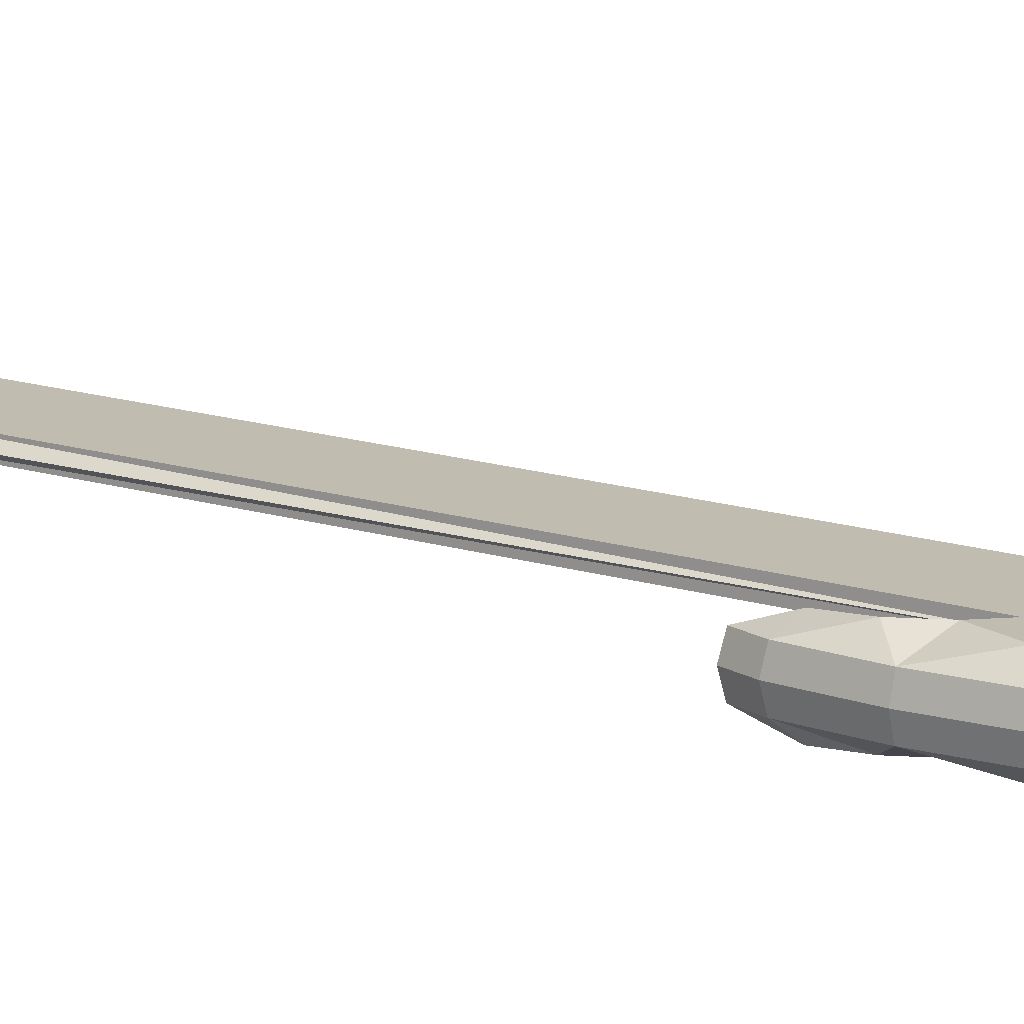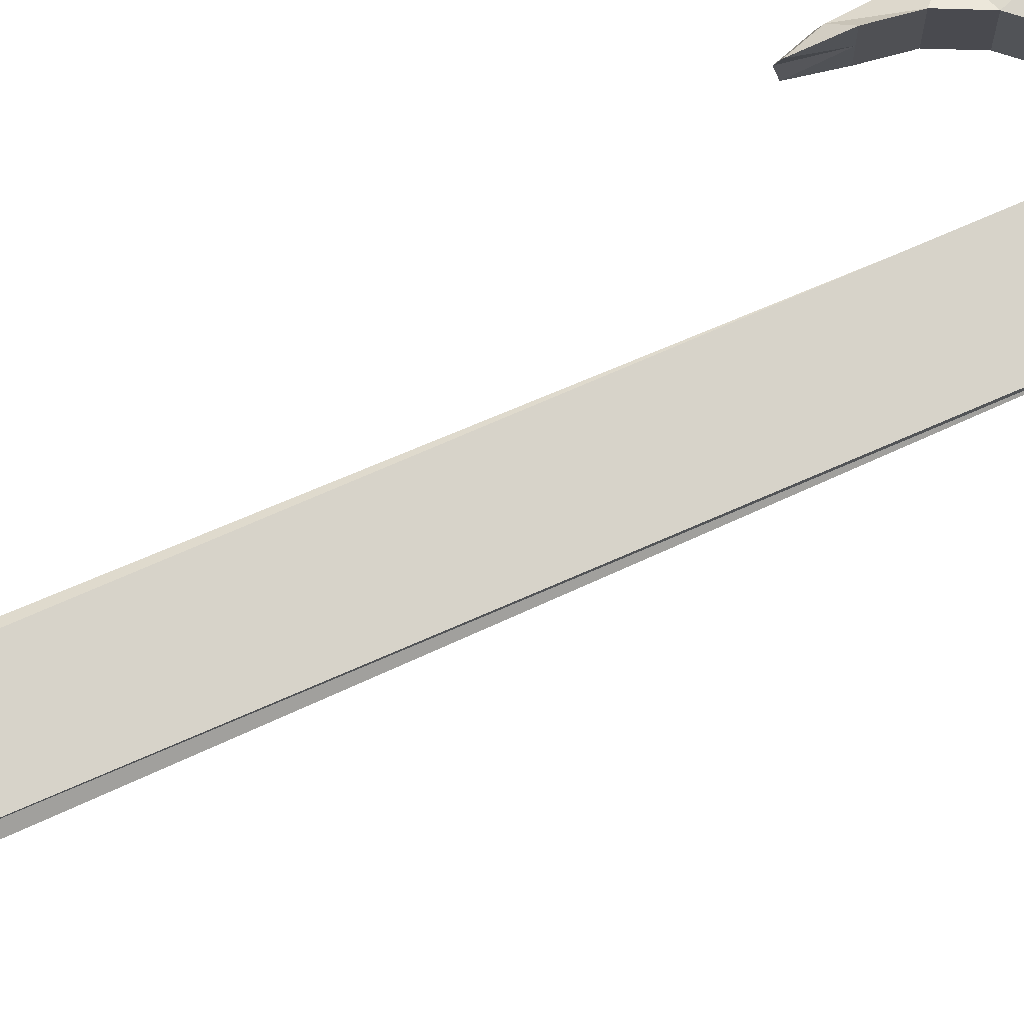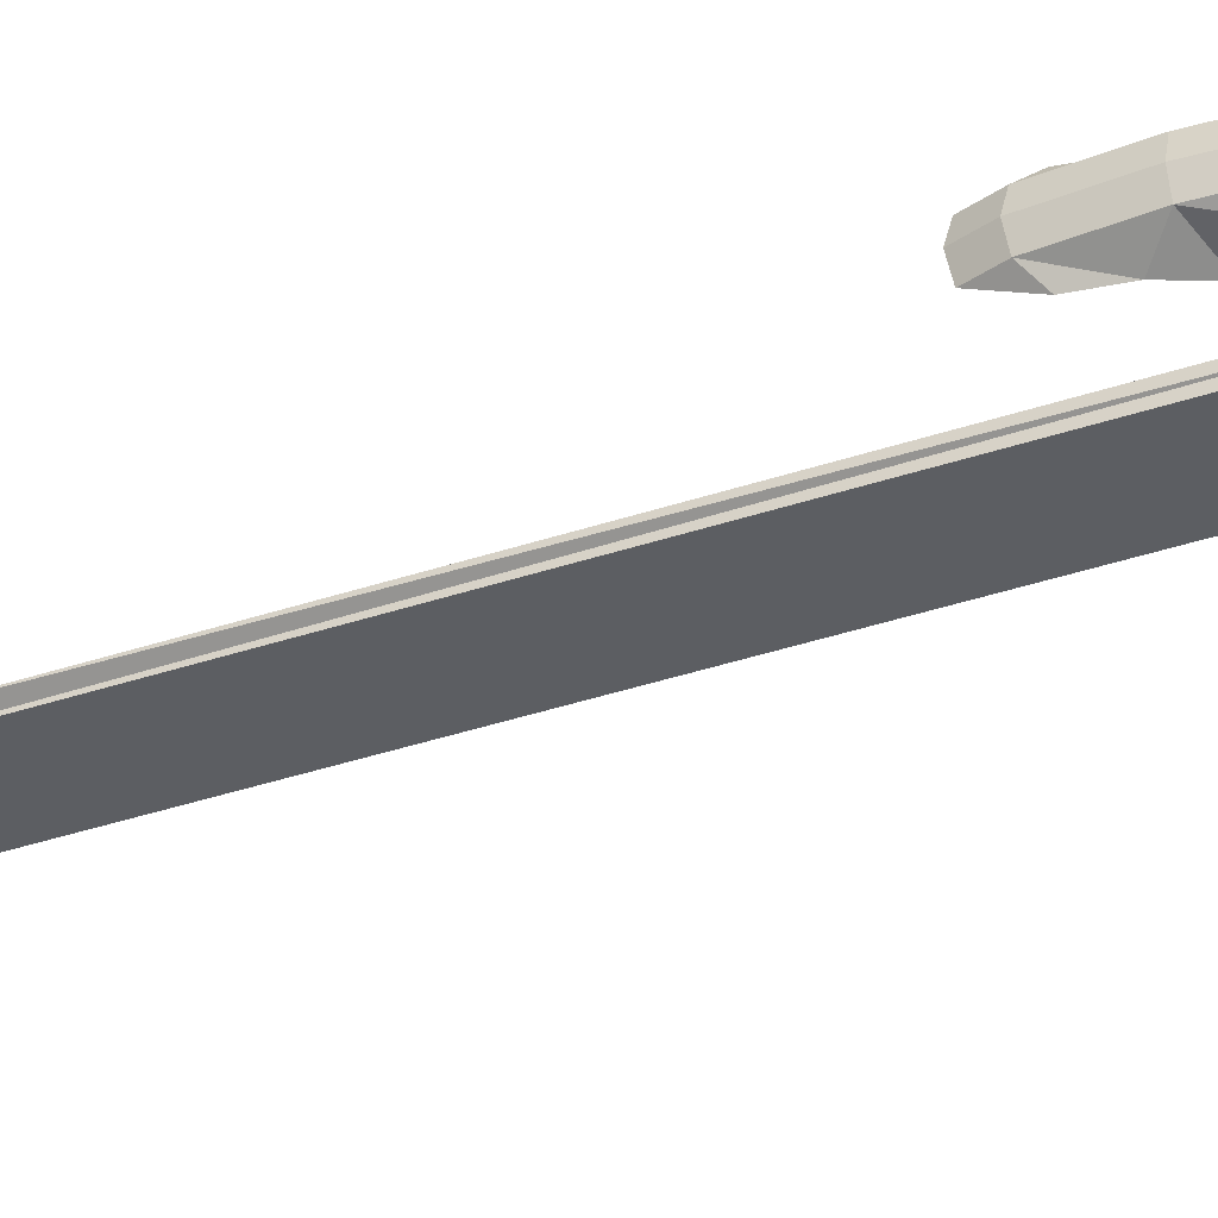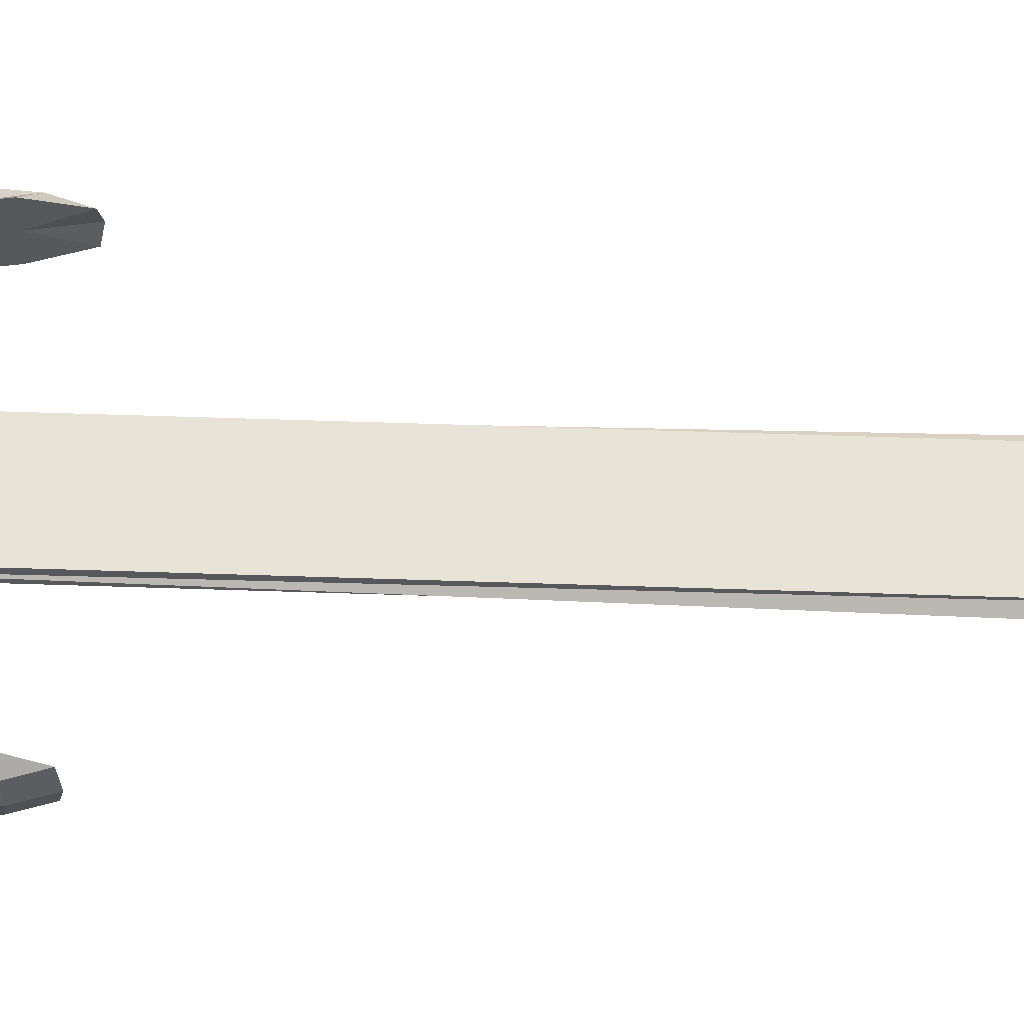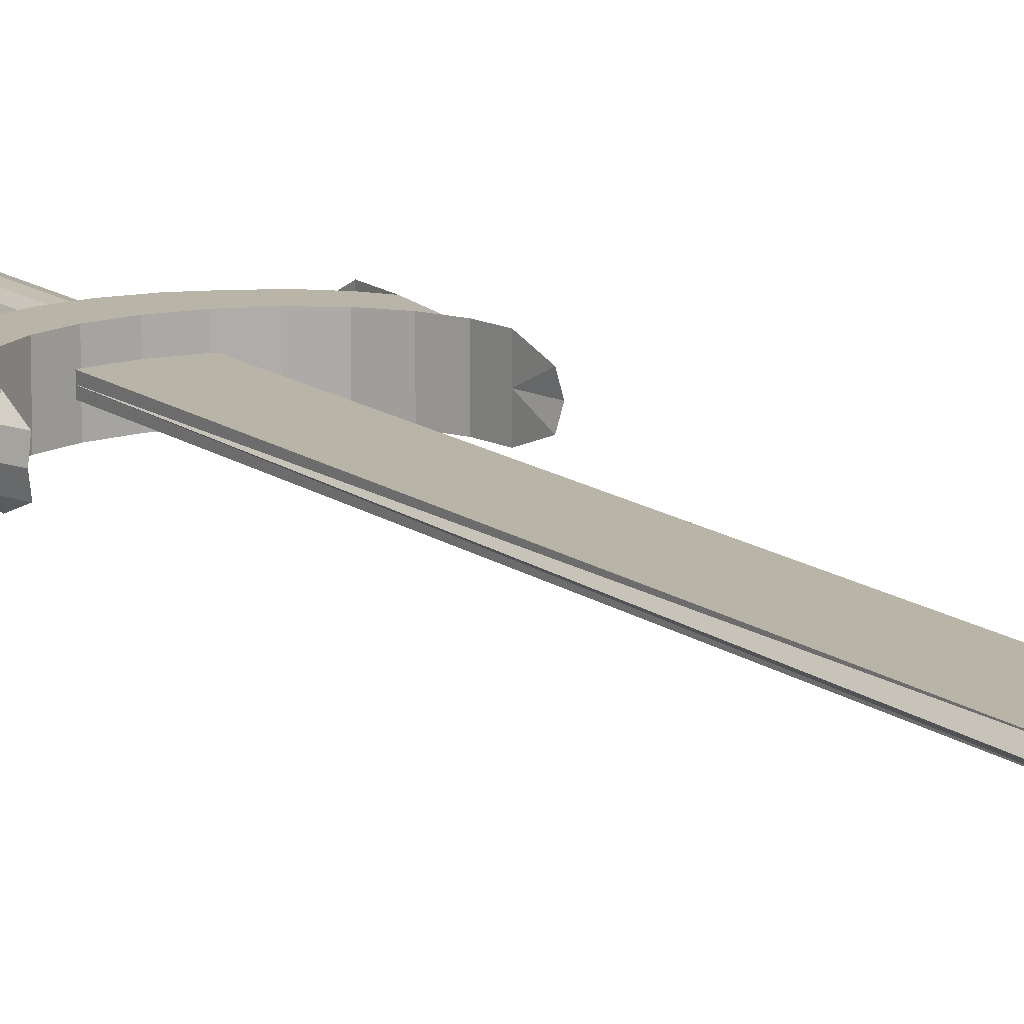
<metadata>
{"format":"obj","ext":"obj","renderer":"f3d","projection":"perspective","resolution":1024,"background":"white","views":[{"elev":16.4,"azim":-57.8,"up":"+Z"},{"elev":76.4,"azim":-113.3,"up":"+Z"},{"elev":-37.8,"azim":-66.7,"up":"+Z"},{"elev":61.7,"azim":91.9,"up":"+Z"},{"elev":13.0,"azim":148.9,"up":"+Z"}]}
</metadata>
<code>
o Sword
v -0.264 1.108 0.05
v 0.2631 1.108 0.05
v 0.0252 8.148 0.05
v -0.2233 7.653 0.05
v -0.264 7.206 0.05
v 0.2631 7.206 0.05
v 0.2225 7.653 0.05
v -0.264 1.108 -0.05
v 0.2631 1.108 -0.05
v 0.0252 8.148 -0.05
v -0.2233 7.653 -0.05
v -0.264 7.206 -0.05
v 0.2631 7.206 -0.05
v 0.2225 7.653 -0.05
v 0.03101 8.362 0
v 0.2842 7.867 0
v 0.3364 7.42 0
v 0.2631 1.108 0
v -0.2879 7.867 0
v -0.264 1.108 0
v -0.3401 7.42 0
v 0.7987 1.18 -0.198
v 0.6521 1.05 -0.198
v 0.4611 0.9456 -0.198
v 0.2387 0.8638 -0.198
v -0 0.8359 -0.198
v -0.2387 0.8638 -0.198
v -0.9223 1.987 -0.198
v -0.8908 1.775 -0.198
v -0.7987 1.577 -0.198
v -0.6521 1.408 -0.198
v -0.4611 1.278 -0.198
v -0.2387 1.196 -0.198
v -0 1.168 -0.198
v 0.2387 1.196 -0.198
v 0.4611 1.278 -0.198
v 0.6521 1.408 -0.198
v 0.7987 1.577 -0.198
v 0.8908 1.775 -0.198
v 0.9223 1.987 -0.198
v -0.4611 0.9456 -0.198
v -0.6521 1.05 -0.198
v -0.7987 1.18 -0.198
v -0.8908 1.309 -0.198
v 0.9024 1.001 -0.198
v 0.8908 1.309 -0.198
v 0.8987 1.101 -0.198
v 0.8908 0.8329 -0.1127
v -0.9024 1.001 -0.198
v -0.8987 1.101 -0.198
v -0.8908 0.8329 -0.1127
v 0.9601 0.9805 -0.1127
v 0.9871 1.086 -0.1127
v 1.002 1.254 -0.1127
v 1.022 1.652 -0.1127
v 0.9929 2.064 -0.1127
v -0.9601 0.9805 -0.1127
v 0.9415 2.224 -0.1127
v -0.9871 1.086 -0.1127
v -1.002 1.254 -0.1127
v -1.022 1.652 -0.1127
v -0.9929 2.064 -0.1127
v -0.9415 2.224 -0.1127
v 0.7987 1.18 0.198
v 0.6521 1.05 0.198
v 0.4611 0.9456 0.198
v 0.2387 0.8638 0.198
v -0 0.8359 0.198
v -0.2387 0.8638 0.198
v -0.9223 1.987 0.198
v -0.8908 1.775 0.198
v -0.7987 1.577 0.198
v -0.6521 1.408 0.198
v -0.4611 1.278 0.198
v -0.2387 1.196 0.198
v -0 1.168 0.198
v 0.2387 1.196 0.198
v 0.4611 1.278 0.198
v 0.6521 1.408 0.198
v 0.7987 1.577 0.198
v 0.8908 1.775 0.198
v 0.9223 1.987 0.198
v -0.4611 0.9456 0.198
v -0.6521 1.05 0.198
v -0.7987 1.18 0.198
v -0.8908 1.309 0.198
v 0.9024 1.001 0.198
v 0.8908 1.309 0.198
v 0.8987 1.101 0.198
v 0.8908 0.8329 0.1127
v -0.9024 1.001 0.198
v -0.8987 1.101 0.198
v -0.8908 0.8329 0.1127
v 0.9601 0.9805 0.1127
v 0.9871 1.086 0.1127
v 1.002 1.254 0.1127
v 1.022 1.652 0.1127
v 0.9929 2.064 0.1127
v -0.9601 0.9805 0.1127
v 0.9415 2.224 0.1127
v -0.9871 1.086 0.1127
v -1.002 1.254 0.1127
v -1.022 1.652 0.1127
v -0.9929 2.064 0.1127
v -0.9415 2.224 0.1127
v -0.8908 1.775 -0
v -0.7987 1.577 -0
v 0.9223 1.987 0
v 0.9643 2.243 -0
v -0.8908 1.309 -0
v -0.8649 1.177 -0
v -0.6521 1.408 -0
v -0.9833 0.9693 0
v -1.011 1.077 0
v 0.8987 1.101 0
v 0.9024 1.001 0
v -0.4611 1.278 -0
v -1.027 1.25 -0
v 0.8649 1.177 -0
v 0.8908 1.309 -0
v -0.2387 1.196 -0
v -1.046 1.657 -0
v 0.9123 0.8182 -0
v -0 1.168 -0
v -1.017 2.079 -0
v -0.8987 1.101 0
v -0.9024 1.001 0
v 0.2387 1.196 -0
v -0.9643 2.243 -0
v -0.9123 0.8182 -0
v 0.4611 1.278 -0
v -0.9223 1.987 0
v 0.6521 1.408 -0
v 0.7062 1.02 -0
v 0.9833 0.9693 0
v 0.7987 1.577 -0
v 0.4993 0.8947 -0
v 1.011 1.077 0
v 0.8908 1.775 -0
v 0.2585 0.796 -0
v 1.027 1.25 -0
v -0 0.7623 -0
v 1.046 1.657 -0
v -0.4993 0.8947 -0
v -0.2585 0.796 -0
v 1.017 2.079 -0
v -0.7062 1.02 -0
v 0.001358 -0.8034 -0.1575
v 0.001358 0.8455 -0.1575
v 0.06163 0.8455 -0.1455
v 0.06163 -0.7928 -0.1455
v -0.05892 -0.7928 -0.1455
v -0.05892 0.8455 -0.1455
v -0.11 0.8455 -0.1114
v -0.1442 0.8455 -0.06027
v -0.1561 0.8455 -0
v -0.1442 0.8455 0.06027
v -0.11 0.8455 0.1114
v -0.05892 0.8455 0.1455
v 0.001358 0.8455 0.1575
v 0.06163 0.8455 0.1455
v 0.1127 0.8455 0.1114
v 0.1469 0.8455 0.06027
v 0.1589 0.8455 0
v 0.1469 0.8455 -0.06027
v 0.1127 0.8455 -0.1114
v 0.1127 -0.7987 -0.1114
v 0.07876 -0.7827 -0.1341
v -0.11 -0.7987 -0.1114
v -0.07605 -0.7827 -0.1341
v -0.1442 -0.8022 -0.06027
v -0.1561 -0.7847 0
v -0.1442 -0.8022 0.06027
v -0.11 -0.7987 0.1114
v -0.05892 -0.7928 0.1455
v -0.07605 -0.7827 0.1341
v 0.001358 -0.8034 0.1575
v 0.06163 -0.7928 0.1455
v 0.1127 -0.7987 0.1114
v 0.07876 -0.7827 0.1341
v 0.1469 -0.8022 0.06027
v 0.1589 -0.7847 0
v 0.1589 -0.7847 0
v 0.1469 -0.8022 -0.06027
v 0.001358 -0.664 0
v 0.001151 -1.33 0
v -0.2614 -1.178 0
v -0.1301 -1.178 -0.2273
v 0.1324 -1.178 -0.2273
v -0.1301 -1.178 0.2273
v -0.2614 -0.8751 0
v -0.1301 -0.8751 -0.2273
v 0.2637 -1.178 0
v 0.1324 -0.8751 -0.2273
v 0.1324 -1.178 0.2273
v -0.1301 -0.8751 0.2273
v -0.1504 -0.8111 0
v -0.1389 -0.8238 -0.058
v -0.106 -0.8212 -0.1072
v -0.07333 -0.8096 -0.129
v 0.2637 -0.8751 0
v -0.05685 -0.8169 -0.14
v 0.001151 -0.8246 -0.1516
v 0.05915 -0.8169 -0.14
v 0.07563 -0.8096 -0.129
v 0.1324 -0.8751 0.2273
v -0.07333 -0.8096 0.129
v -0.106 -0.8212 0.1072
v -0.1389 -0.8238 0.058
v 0.1083 -0.8212 -0.1072
v 0.1412 -0.8238 -0.058
v 0.1527 -0.8111 0
v 0.1527 -0.8111 0
v 0.07563 -0.8096 0.129
v 0.05915 -0.8169 0.14
v 0.001151 -0.8246 0.1516
v -0.05685 -0.8169 0.14
v 0.1412 -0.8238 0.058
v 0.1083 -0.8212 0.1072
v 0.001151 -0.8253 -0.1516
v 0.05915 -0.8253 -0.14
v 0.1083 -0.8253 -0.1072
v -0.05685 -0.8253 -0.14
v -0.106 -0.8253 -0.1072
v -0.1389 -0.8253 -0.058
v -0.1504 -0.8253 -0
v -0.1389 -0.8253 0.058
v -0.106 -0.8253 0.1072
v -0.05685 -0.8253 0.14
v 0.001151 -0.8253 0.1516
v 0.05915 -0.8253 0.14
v 0.1083 -0.8253 0.1072
v 0.1412 -0.8253 0.058
v 0.1527 -0.8253 0
v 0.1412 -0.8253 -0.058
f 6 7 4
f 12 14 13
f 16 10 15
f 18 13 17
f 10 19 15
f 12 20 21
f 17 14 16
f 11 21 19
f 8 18 20
f 20 2 1
f 4 21 5
f 17 7 6
f 5 20 1
f 3 19 4
f 18 6 2
f 16 3 7
f 5 1 2
f 2 6 5
f 7 3 4
f 4 5 6
f 9 8 12
f 12 11 14
f 10 14 11
f 13 9 12
f 16 14 10
f 18 9 13
f 10 11 19
f 12 8 20
f 17 13 14
f 11 12 21
f 8 9 18
f 20 18 2
f 4 19 21
f 17 16 7
f 5 21 20
f 3 15 19
f 18 17 6
f 16 15 3
f 106 72 107
f 108 100 109
f 111 86 110
f 112 72 73
f 114 99 101
f 87 115 116
f 112 74 117
f 118 101 102
f 88 119 120
f 117 75 121
f 118 103 122
f 90 116 123
f 121 76 124
f 122 104 125
f 127 92 91
f 124 77 128
f 125 105 129
f 127 93 130
f 128 78 131
f 132 105 70
f 89 120 115
f 86 126 110
f 131 79 133
f 93 113 130
f 64 134 119
f 135 90 123
f 136 79 80
f 65 137 134
f 138 94 135
f 136 81 139
f 66 140 137
f 141 95 138
f 108 81 82
f 67 142 140
f 97 141 143
f 145 83 144
f 142 69 145
f 98 143 146
f 144 84 147
f 132 71 106
f 146 100 98
f 147 85 111
f 147 43 42
f 58 146 56
f 28 106 29
f 144 42 41
f 56 143 55
f 142 27 26
f 145 41 27
f 55 141 54
f 25 142 26
f 40 139 108
f 141 53 54
f 24 140 25
f 38 139 39
f 138 52 53
f 23 137 24
f 38 133 136
f 135 48 52
f 22 134 23
f 51 113 57
f 36 133 37
f 110 50 44
f 47 120 46
f 63 132 28
f 35 131 36
f 51 127 130
f 125 63 62
f 34 128 35
f 50 127 49
f 62 122 125
f 33 124 34
f 48 116 45
f 61 118 122
f 32 121 33
f 46 119 22
f 59 118 60
f 31 117 32
f 116 47 45
f 57 114 59
f 30 112 31
f 111 44 43
f 58 108 109
f 29 107 30
f 36 22 23
f 41 33 27
f 34 27 33
f 36 24 35
f 46 37 38
f 32 41 42
f 43 32 42
f 35 24 25
f 49 51 57
f 48 45 52
f 49 59 50
f 44 31 43
f 45 53 52
f 50 60 44
f 47 54 53
f 61 44 60
f 46 55 54
f 34 25 26
f 62 29 61
f 28 62 63
f 38 39 55
f 40 56 39
f 79 88 80
f 64 78 65
f 66 77 67
f 66 78 77
f 69 75 83
f 69 76 75
f 67 76 68
f 74 83 75
f 85 74 73
f 86 73 72
f 91 99 93
f 70 104 71
f 91 101 99
f 92 102 101
f 86 103 102
f 104 103 71
f 72 71 103
f 29 30 61
f 56 55 39
f 82 98 100
f 98 81 97
f 81 80 97
f 97 88 96
f 89 96 88
f 87 95 89
f 90 94 87
f 106 71 72
f 108 82 100
f 111 85 86
f 112 107 72
f 114 113 99
f 87 89 115
f 112 73 74
f 118 114 101
f 88 64 119
f 117 74 75
f 118 102 103
f 90 87 116
f 121 75 76
f 122 103 104
f 127 126 92
f 124 76 77
f 125 104 105
f 127 91 93
f 128 77 78
f 132 129 105
f 89 88 120
f 86 92 126
f 131 78 79
f 93 99 113
f 64 65 134
f 135 94 90
f 136 133 79
f 65 66 137
f 138 95 94
f 136 80 81
f 66 67 140
f 141 96 95
f 108 139 81
f 67 68 142
f 97 96 141
f 145 69 83
f 142 68 69
f 98 97 143
f 144 83 84
f 132 70 71
f 146 109 100
f 147 84 85
f 147 111 43
f 58 109 146
f 28 132 106
f 144 147 42
f 56 146 143
f 142 145 27
f 145 144 41
f 55 143 141
f 25 140 142
f 40 39 139
f 141 138 53
f 24 137 140
f 38 136 139
f 138 135 52
f 23 134 137
f 38 37 133
f 135 123 48
f 22 119 134
f 51 130 113
f 36 131 133
f 110 126 50
f 47 115 120
f 63 129 132
f 35 128 131
f 51 49 127
f 125 129 63
f 34 124 128
f 50 126 127
f 62 61 122
f 33 121 124
f 48 123 116
f 61 60 118
f 32 117 121
f 46 120 119
f 59 114 118
f 31 112 117
f 116 115 47
f 57 113 114
f 30 107 112
f 111 110 44
f 58 40 108
f 29 106 107
f 36 37 22
f 34 26 27
f 36 23 24
f 46 22 37
f 32 33 41
f 43 31 32
f 49 57 59
f 44 30 31
f 45 47 53
f 50 59 60
f 47 46 54
f 61 30 44
f 46 38 55
f 34 35 25
f 28 29 62
f 40 58 56
f 79 64 88
f 64 79 78
f 66 65 78
f 69 68 76
f 67 77 76
f 74 84 83
f 85 84 74
f 86 85 73
f 70 105 104
f 91 92 101
f 92 86 102
f 86 72 103
f 82 81 98
f 97 80 88
f 89 95 96
f 87 94 95
f 186 187 188
f 186 188 189
f 186 190 187
f 191 188 187
f 186 189 193
f 192 189 188
f 186 195 190
f 190 191 187
f 198 199 192
f 186 193 195
f 194 193 189
f 203 204 194
f 206 190 195
f 196 209 191
f 201 195 193
f 194 212 213
f 216 217 196
f 218 219 206
f 203 221 204
f 222 205 221
f 229 233 221
f 203 223 220
f 211 222 235
f 211 234 212
f 233 213 212
f 218 232 219
f 231 214 232
f 216 231 230
f 216 229 217
f 228 207 229
f 209 228 227
f 209 226 197
f 198 226 225
f 198 224 199
f 223 200 224
f 191 192 188
f 192 194 189
f 190 196 191
f 192 191 198
f 191 197 198
f 199 200 192
f 194 201 193
f 192 200 202
f 192 202 203
f 204 205 194
f 192 203 194
f 206 196 190
f 196 207 208
f 209 197 191
f 196 208 209
f 201 206 195
f 194 205 210
f 194 210 211
f 213 201 194
f 194 211 212
f 206 214 215
f 206 215 216
f 217 207 196
f 206 216 196
f 206 201 218
f 201 213 218
f 219 214 206
f 203 220 221
f 204 221 205
f 222 210 205
f 221 220 225
f 223 224 225
f 225 226 227
f 227 228 229
f 229 230 233
f 231 232 233
f 233 234 235
f 235 222 221
f 220 223 225
f 225 227 221
f 230 231 233
f 233 235 221
f 221 227 229
f 203 202 223
f 211 210 222
f 211 235 234
f 212 234 233
f 233 218 213
f 218 233 232
f 219 232 214
f 231 215 214
f 216 215 231
f 216 230 229
f 217 229 207
f 228 208 207
f 209 208 228
f 209 227 226
f 198 197 226
f 198 225 224
f 199 224 200
f 223 202 200
f 149 151 148
f 152 149 148
f 160 162 166
f 166 167 168
f 153 152 170
f 155 169 171
f 172 155 171
f 157 172 173
f 174 157 173
f 158 174 176
f 160 175 177
f 178 160 177
f 161 178 180
f 163 179 181
f 163 181 183
f 165 182 184
f 167 165 184
f 169 170 185
f 173 172 185
f 148 168 185
f 177 176 185
f 184 182 185
f 179 180 185
f 149 150 151
f 152 153 149
f 166 150 149
f 149 153 154
f 154 155 156
f 156 157 158
f 158 159 160
f 160 161 162
f 162 163 166
f 164 165 166
f 166 149 158
f 154 156 158
f 158 160 166
f 163 164 166
f 149 154 158
f 168 151 150
f 150 166 168
f 170 169 154
f 154 153 170
f 155 154 169
f 172 156 155
f 157 156 172
f 174 158 157
f 176 175 159
f 159 158 176
f 160 159 175
f 178 161 160
f 180 179 162
f 162 161 180
f 163 162 179
f 183 182 164
f 164 163 183
f 165 164 182
f 167 166 165
f 185 172 171
f 171 169 185
f 185 176 174
f 174 173 185
f 185 170 148
f 152 148 170
f 151 168 148
f 185 180 177
f 178 177 180
f 175 176 177
f 185 168 167
f 167 184 185
f 182 183 185
f 185 183 181
f 181 179 185

</code>
